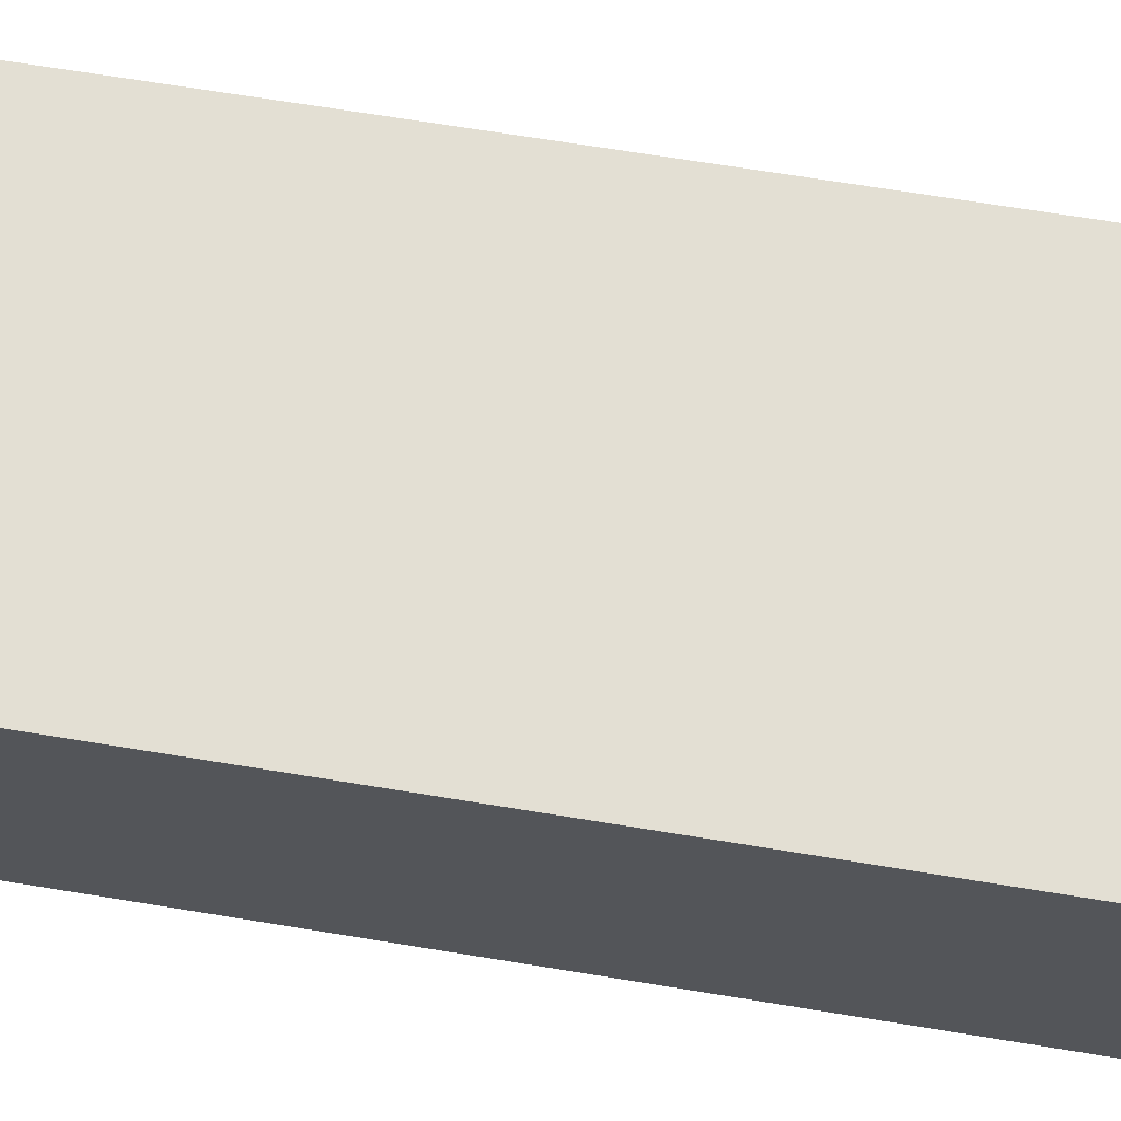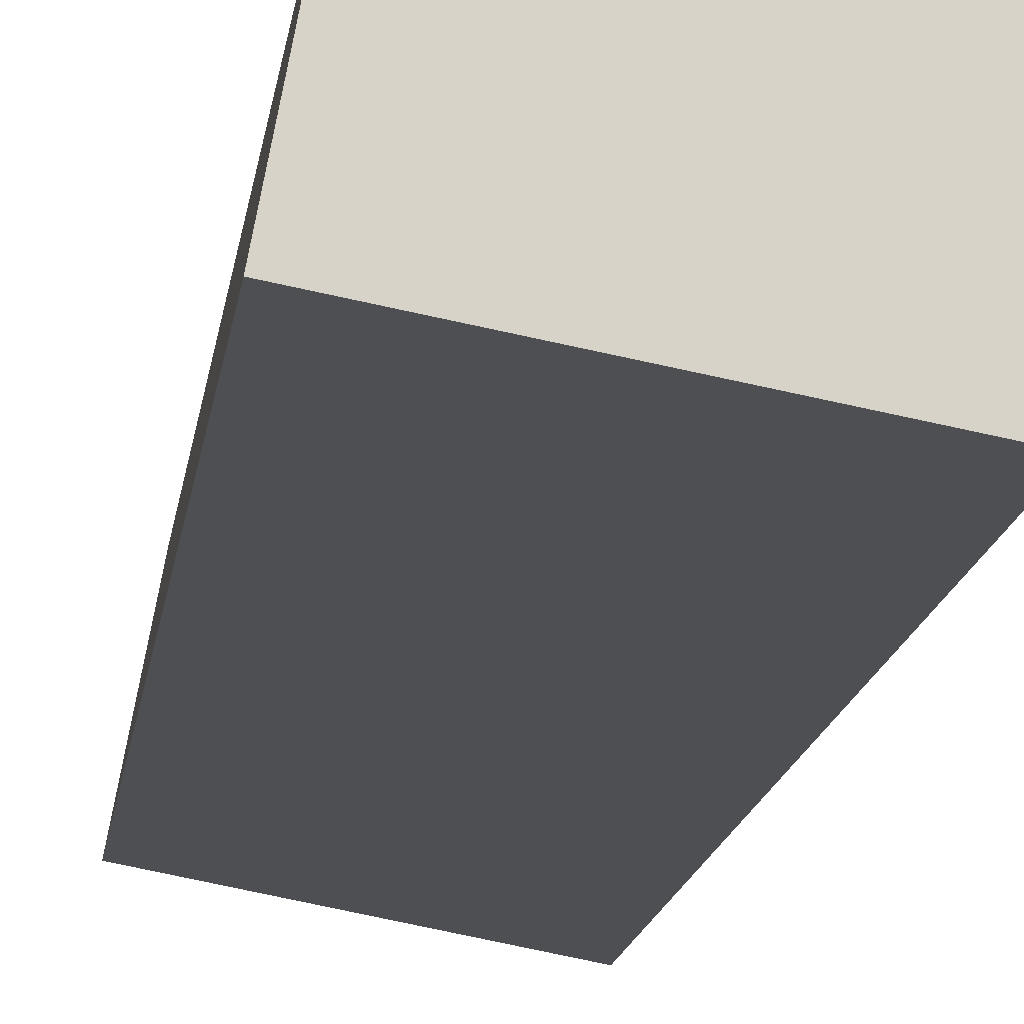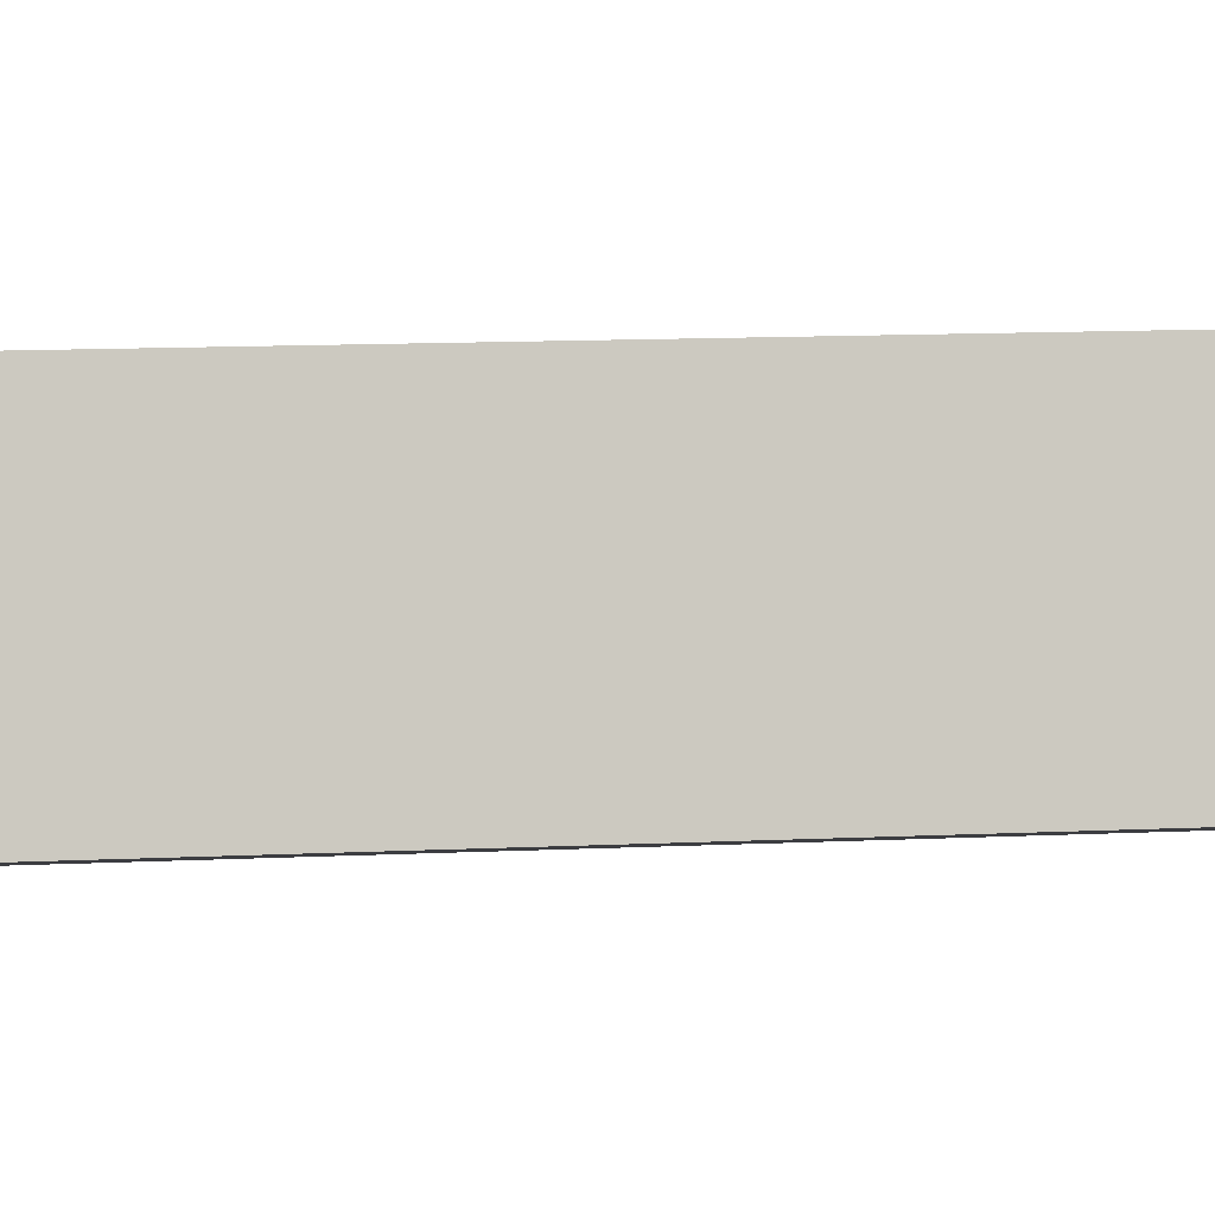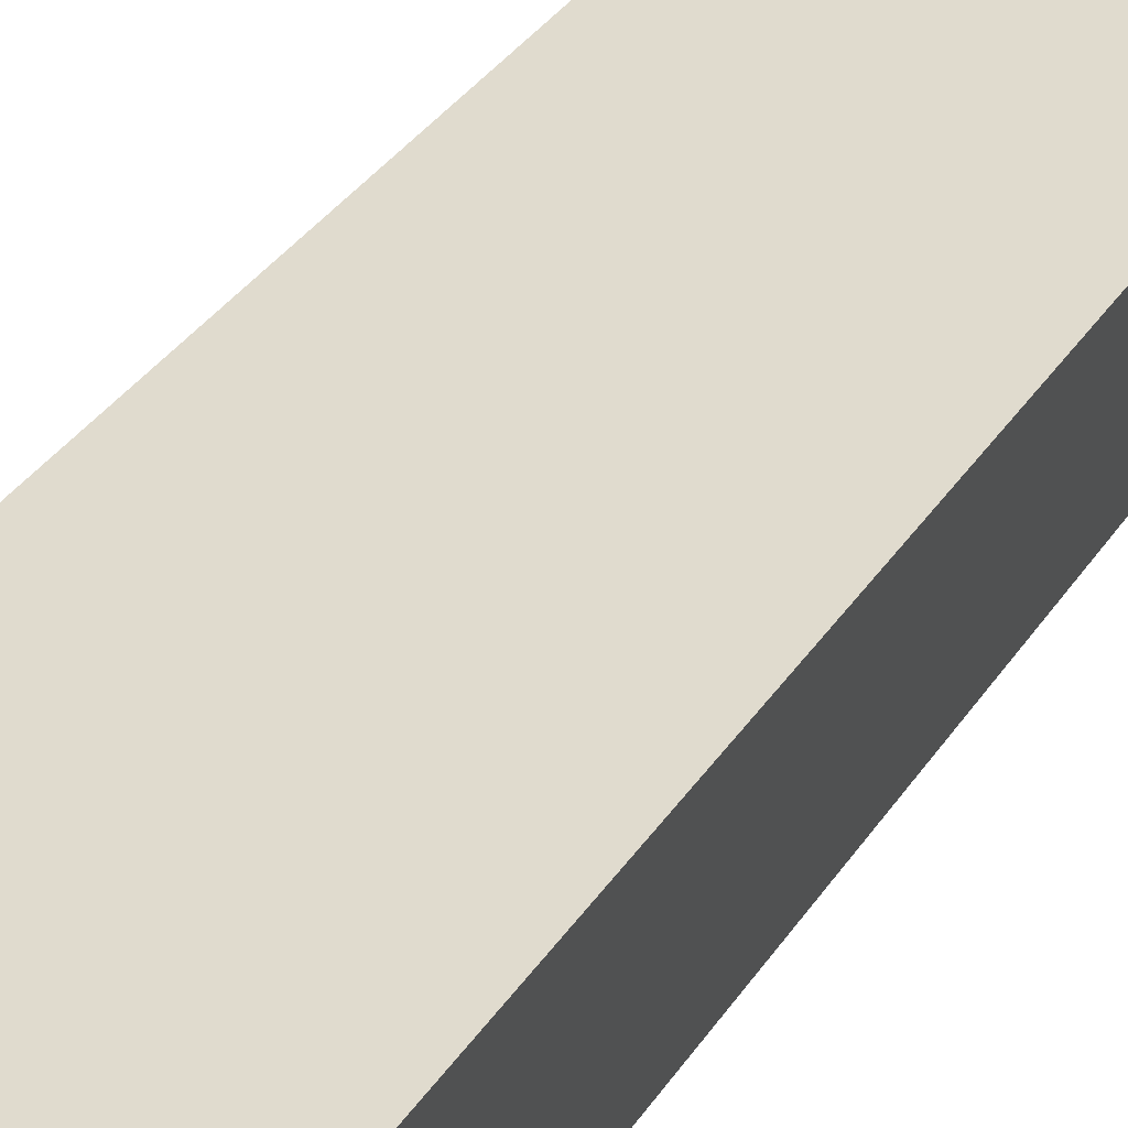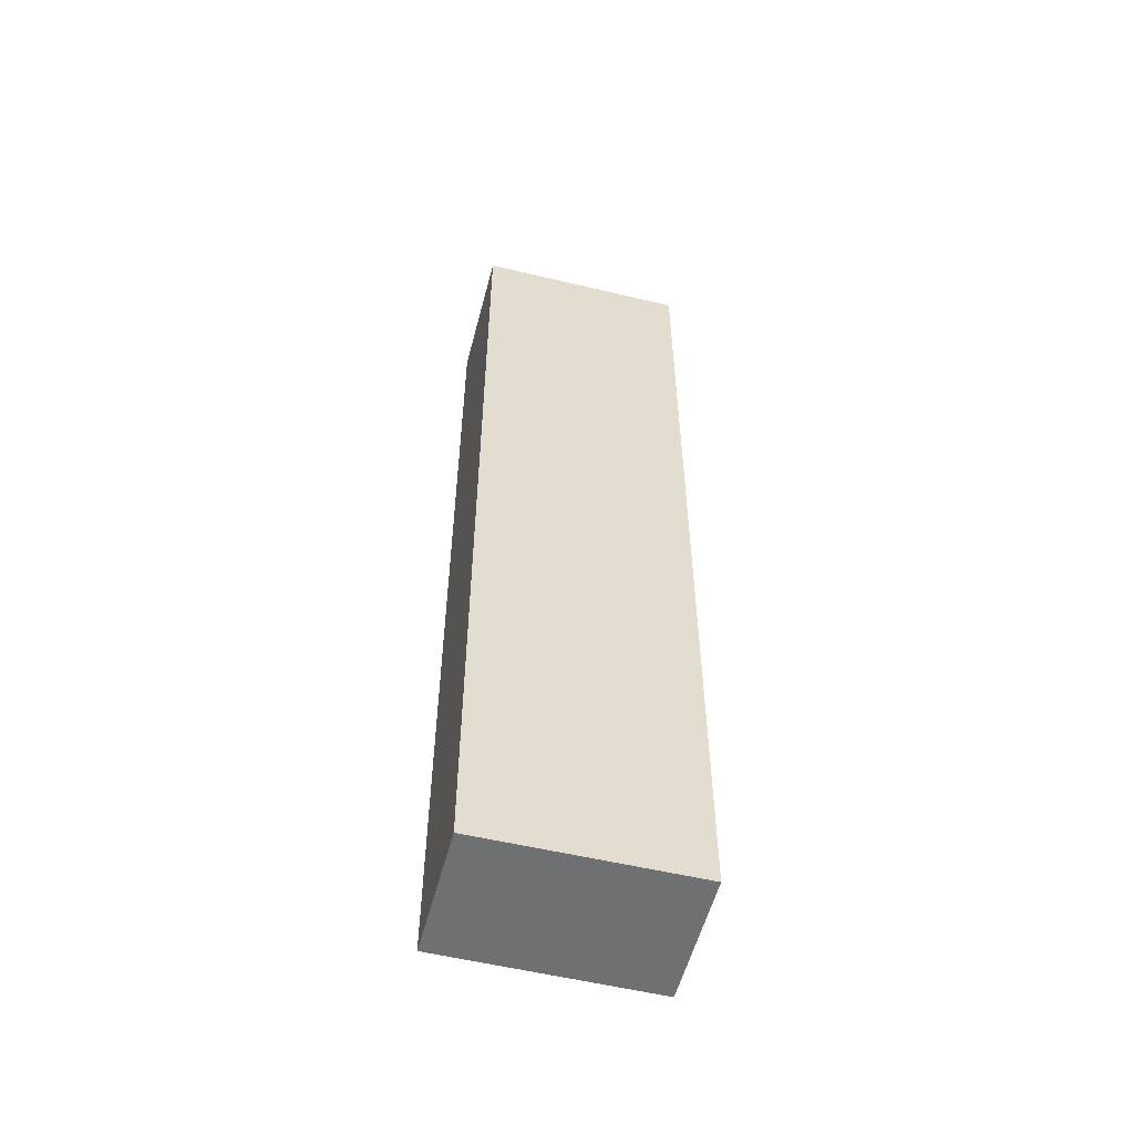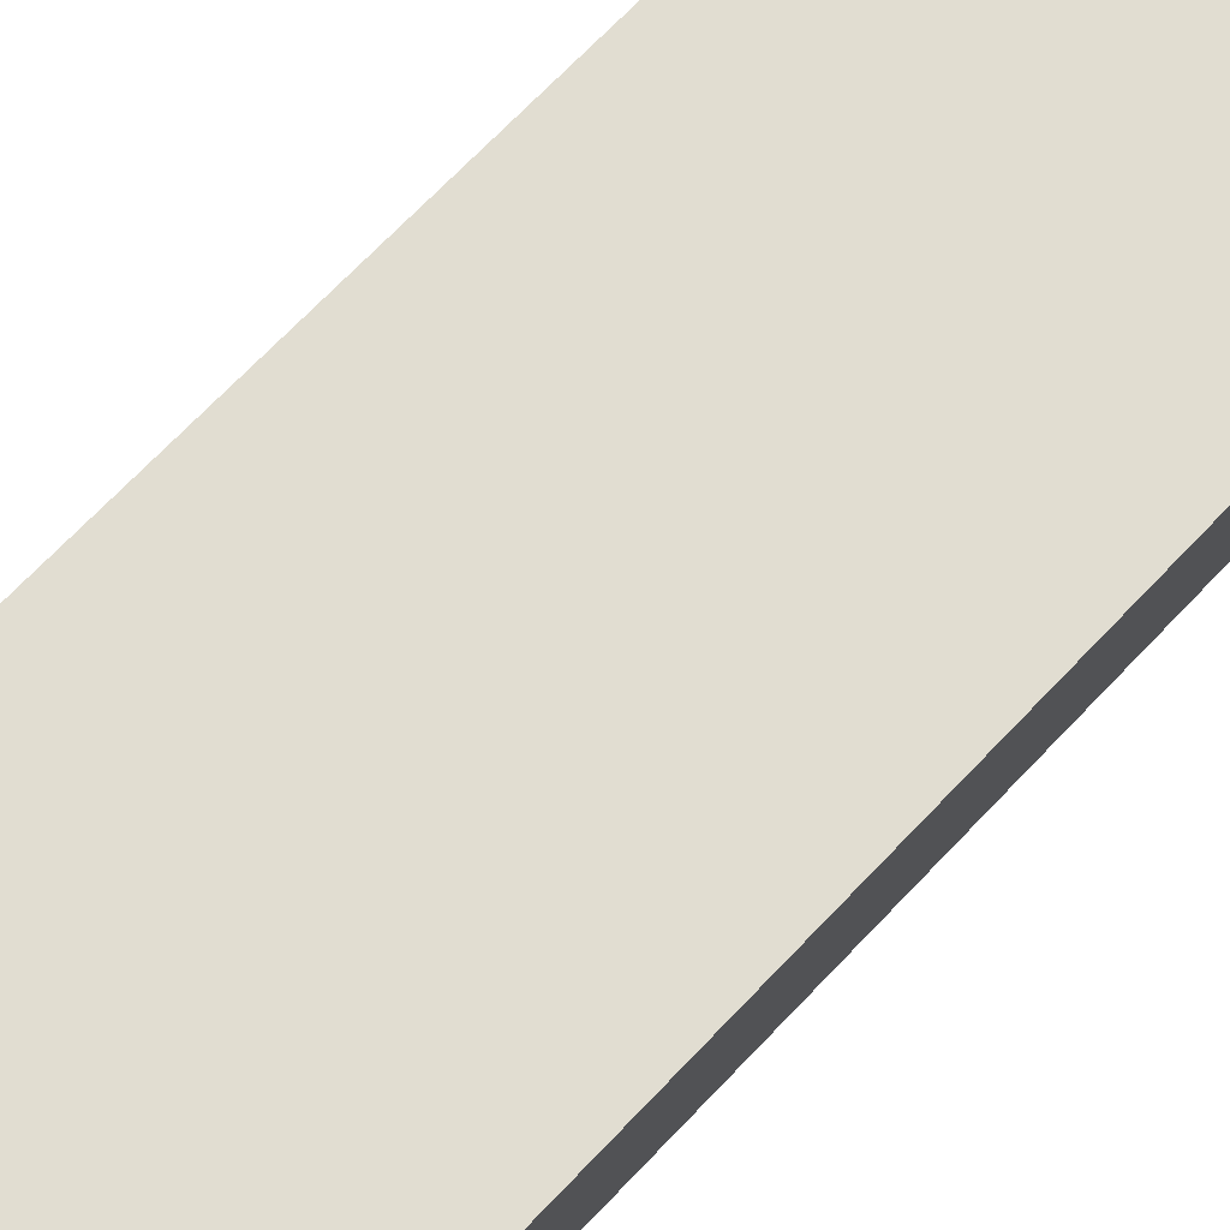
<metadata>
{"format":"obj","ext":"obj","renderer":"f3d","projection":"perspective","resolution":1024,"background":"white","views":[{"elev":55.3,"azim":100.5,"up":"+Z"},{"elev":-12.1,"azim":-6.0,"up":"+Z"},{"elev":8.5,"azim":-99.1,"up":"+Z"},{"elev":28.8,"azim":24.8,"up":"+Z"},{"elev":-54.9,"azim":176.7,"up":"+Y"},{"elev":62.0,"azim":41.8,"up":"+Z"}]}
</metadata>
<code>
v  4.843 22.32 -0.928
v  0.585 22.32 3.036
v  5.45 22.32 2.077
v  0 22.32 1.366e-15
v  5.45 -1.272e-16 2.077
v  4.843 5.682e-17 -0.928
v  0 0 0
v  0.585 -1.859e-16 3.036
g defaultobject
f 1 2 3
f 2 1 4
f 5 1 3
f 1 5 6
f 6 4 1
f 4 6 7
f 7 2 4
f 2 7 8
f 8 3 2
f 3 8 5
f 8 6 5
f 6 8 7

</code>
